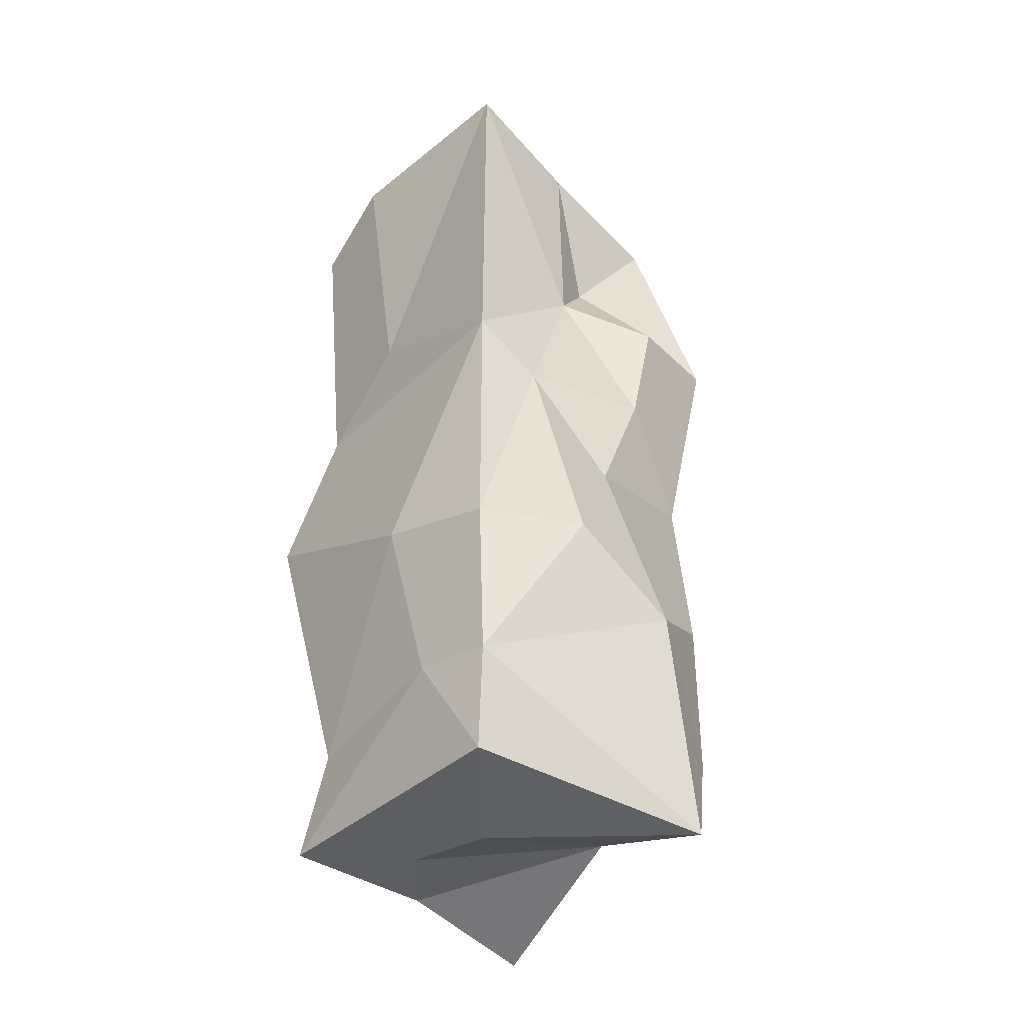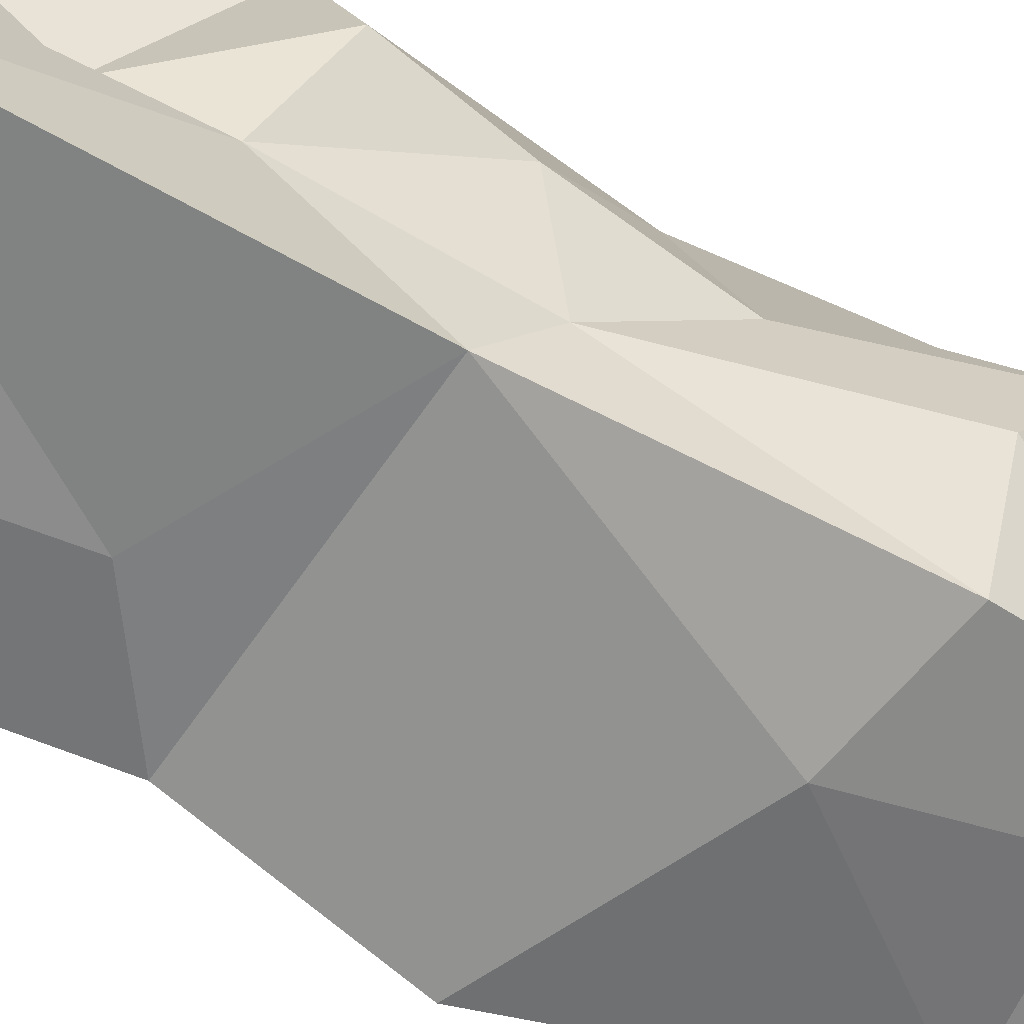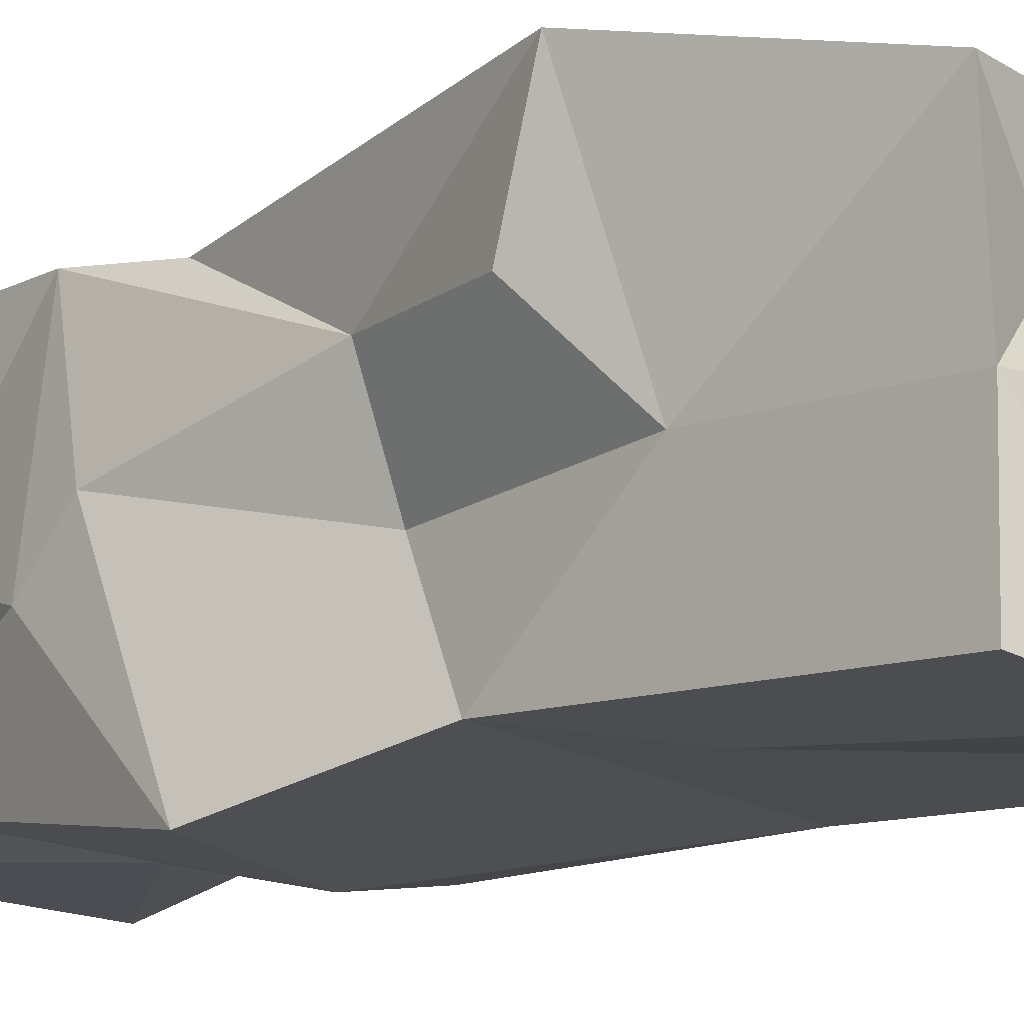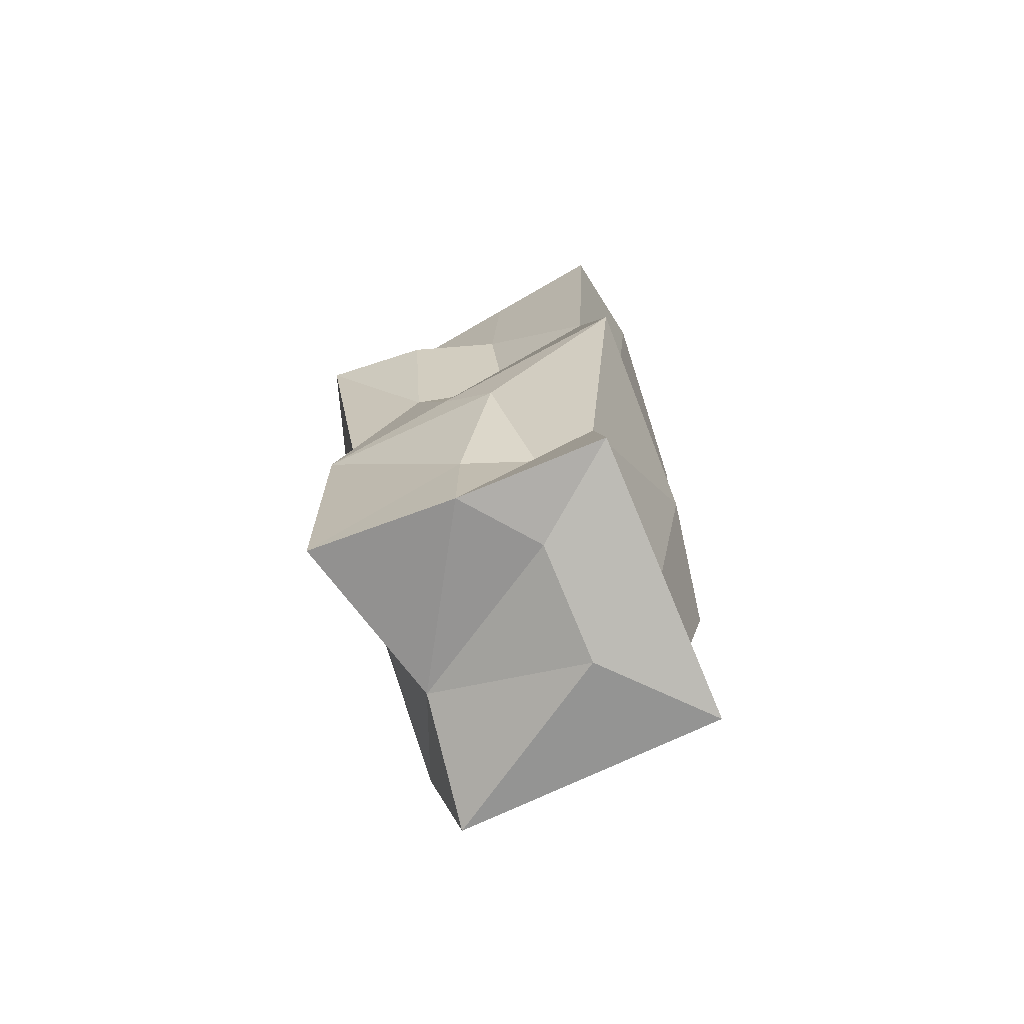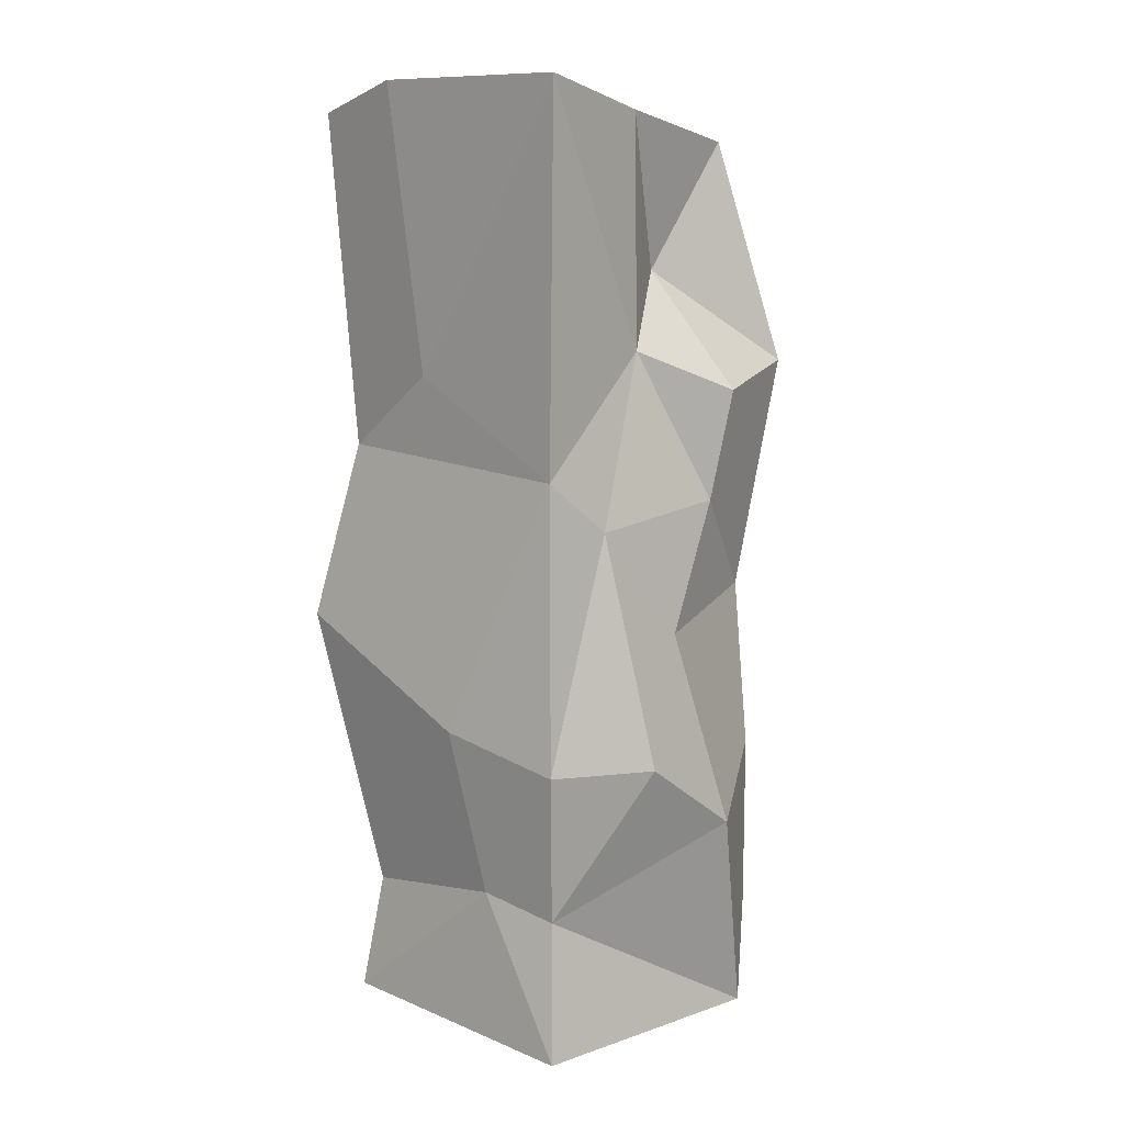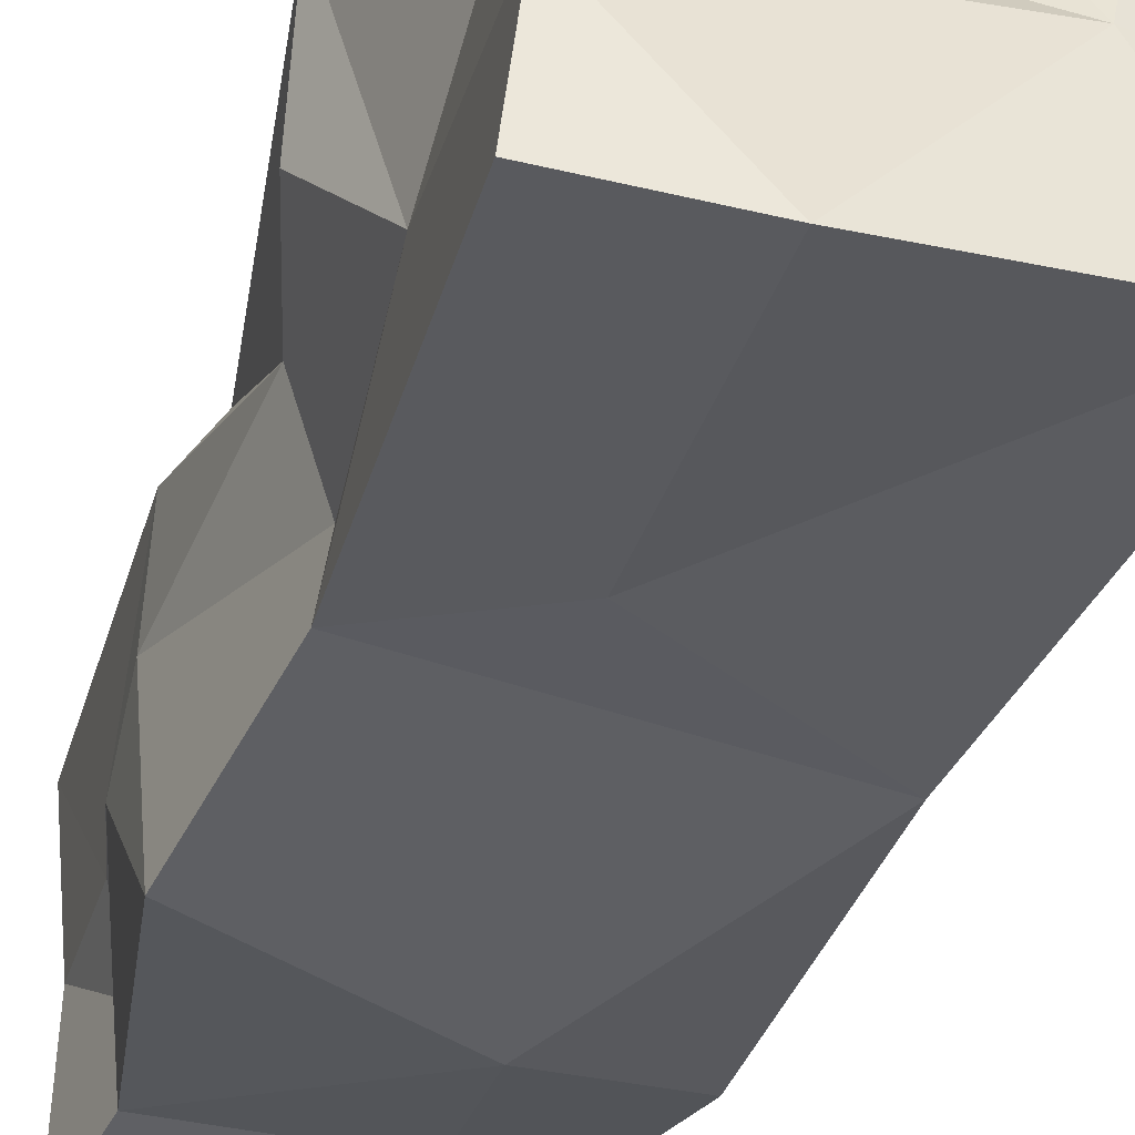
<metadata>
{"format":"obj","ext":"obj","renderer":"f3d","projection":"perspective","resolution":1024,"background":"white","views":[{"elev":-42.7,"azim":-131.0,"up":"+Y"},{"elev":-63.6,"azim":-117.9,"up":"+Z"},{"elev":-13.8,"azim":136.1,"up":"+Z"},{"elev":-74.5,"azim":111.6,"up":"+Y"},{"elev":5.8,"azim":-136.8,"up":"+Y"},{"elev":-35.4,"azim":162.8,"up":"+Z"}]}
</metadata>
<code>
g rock_column_1x1_Cube
v 1.091 -1.087 -1.111
v 1.203 1.097 1.199
v 1.261 6.261 -1.261
v -1.341 6.345 -1.31
v -1.053 6.031 0.978
v 1.063 1.811 1.118
v -1.204 3.305 -1.208
v -1.209 1.029 -1.205
v -0.09619 2.22 1.2
v -0.04748 3.952 1.496
v -1.332 -1.185 0.9799
v 1.081 -0.1165 0.05192
v -1.179 6.183 -0.2092
v 1.081 4.586 -0.1648
v -1.174 4.307 -0.1807
v -1.17 -1.265 -1.152
v -1.193 -0.3503 1.218
v 1.13 -1.211 1.192
v -1.037 -0.1754 -1.011
v 0.9606 -0.1605 -1.001
v 0.9725 5.988 0.9597
v 1.346 2.11 -1.371
v 1.103 2.883 0.5445
v 1.397 4 0.5
v -1.279 2.901 -0.6668
v 0.2961 0.1757 1.158
v -0.328 -0.8525 0.8713
v -0.3644 -0.03478 -1.077
v -0.2447 1.297 -1.367
v 0.2348 4.108 -1.17
v 0.449 3.749 1.608
v 0.4248 5.859 0.3023
v -1.212 1 1.212
v -0.4214 0.9194 1.362
v 1.411 4.28 1.382
v -1.159 2.366 1.118
v 1.11 3.538 -1.095
v -1.363 4.24 1.414
v 0.3545 6.43 -1.425
v -0.3341 5.87 0.8664
v 0.889 -0.1398 -0.5047
v 1.126 6.169 -0.2567
v 1.297 1.388 0.1502
v 0.9084 2.995 -0.2359
v -1.388 2.049 0.05424
v -1.612 4 0.5
v -0.3775 -1.351 -0.4356
v -1.436 3.111 0.4323
v -1.633 0.4887 0.4359
v 1.305 0.9767 -0.2802
v -0.9495 4.962 0.2522
v -0.7696 6.234 -0.1757
v 0.5147 -1.112 -0.4025
v 1.061 -1.049 0.06805
v -1.609 1.037 -0.4409
f 26 17 27
f 27 17 11
f 19 16 11
f 53 54 27
f 54 12 18
f 52 5 40
f 46 38 51
f 14 21 35
f 40 5 38
f 36 48 45
f 37 14 44
f 22 43 50
f 25 8 55
f 48 25 45
f 15 25 48
f 15 7 25
f 31 10 9
f 26 6 34
f 2 6 26
f 6 9 34
f 32 21 42
f 28 1 16
f 53 27 47
f 45 49 33 36
f 26 27 18
f 35 21 40
f 13 15 51
f 13 4 15
f 15 4 7
f 8 7 29
f 24 35 23
f 43 2 50
f 16 47 11
f 42 52 32
f 4 52 39
f 4 13 52
f 1 54 53
f 49 55 19
f 20 29 22
f 28 29 20
f 17 33 49
f 37 22 29 7
f 54 18 27
f 12 2 18
f 28 20 1
f 13 5 52
f 32 52 40
f 15 46 51
f 51 38 5
f 51 5 13
f 14 42 21
f 24 14 35
f 46 48 36 38
f 37 7 30
f 10 40 38
f 42 14 37 3
f 48 46 15
f 50 41 20 22
f 12 41 50
f 37 44 43 22
f 25 55 49 45
f 10 38 36 9
f 19 55 8
f 25 7 8
f 6 31 9
f 6 35 31
f 36 33 34 9
f 17 34 33
f 17 26 34
f 3 37 30 39
f 30 7 4
f 39 30 4
f 21 32 40
f 19 28 16
f 47 27 11
f 18 2 26
f 35 40 10 31
f 23 44 14 24
f 43 44 23
f 29 28 19 8
f 23 35 6
f 47 16 1 53
f 12 50 2
f 43 23 2
f 2 23 6
f 54 1 20 41
f 3 39 42
f 39 52 42
f 41 12 54
f 11 17 49
f 11 49 19

</code>
